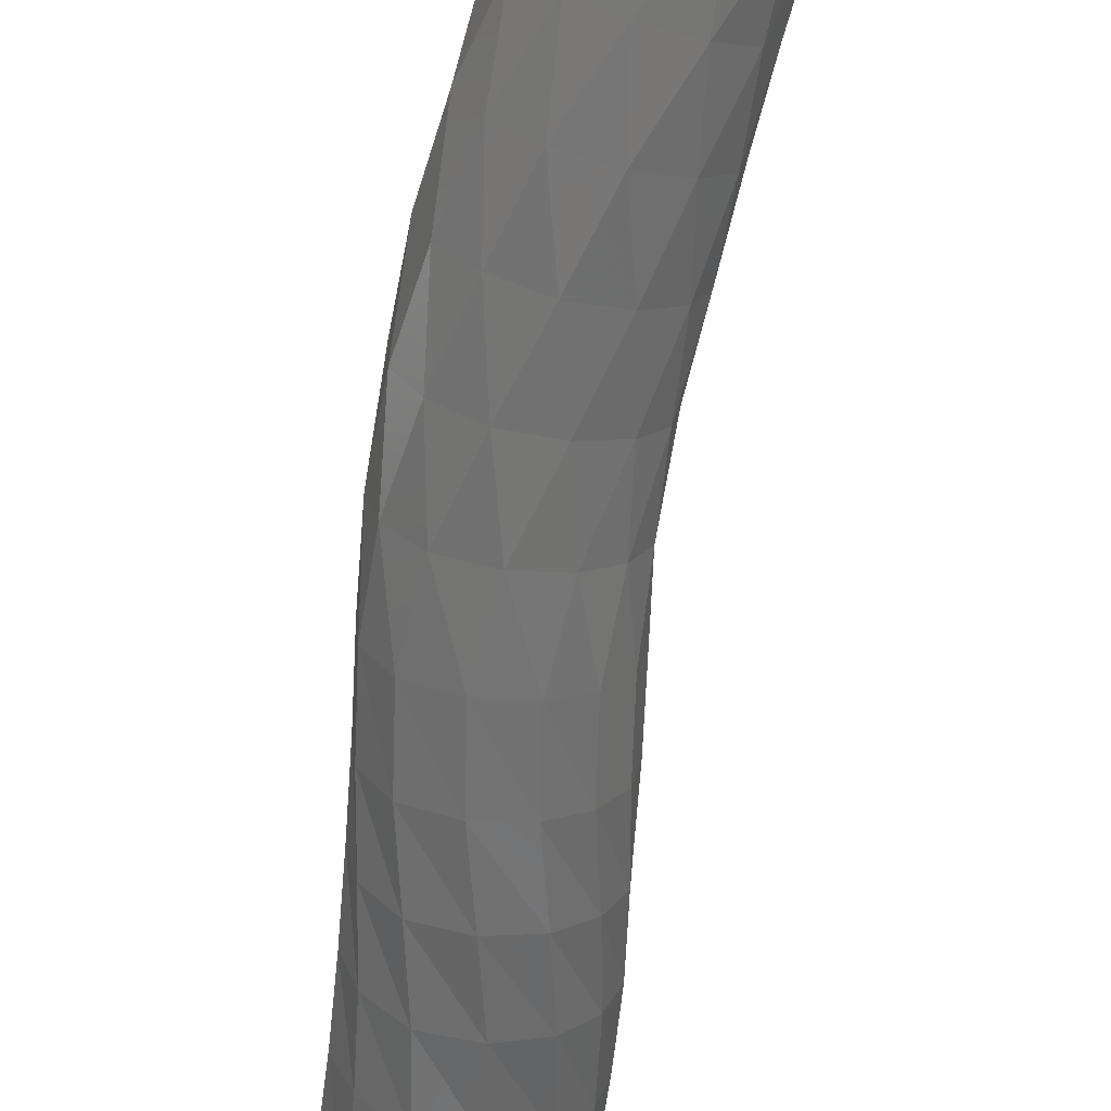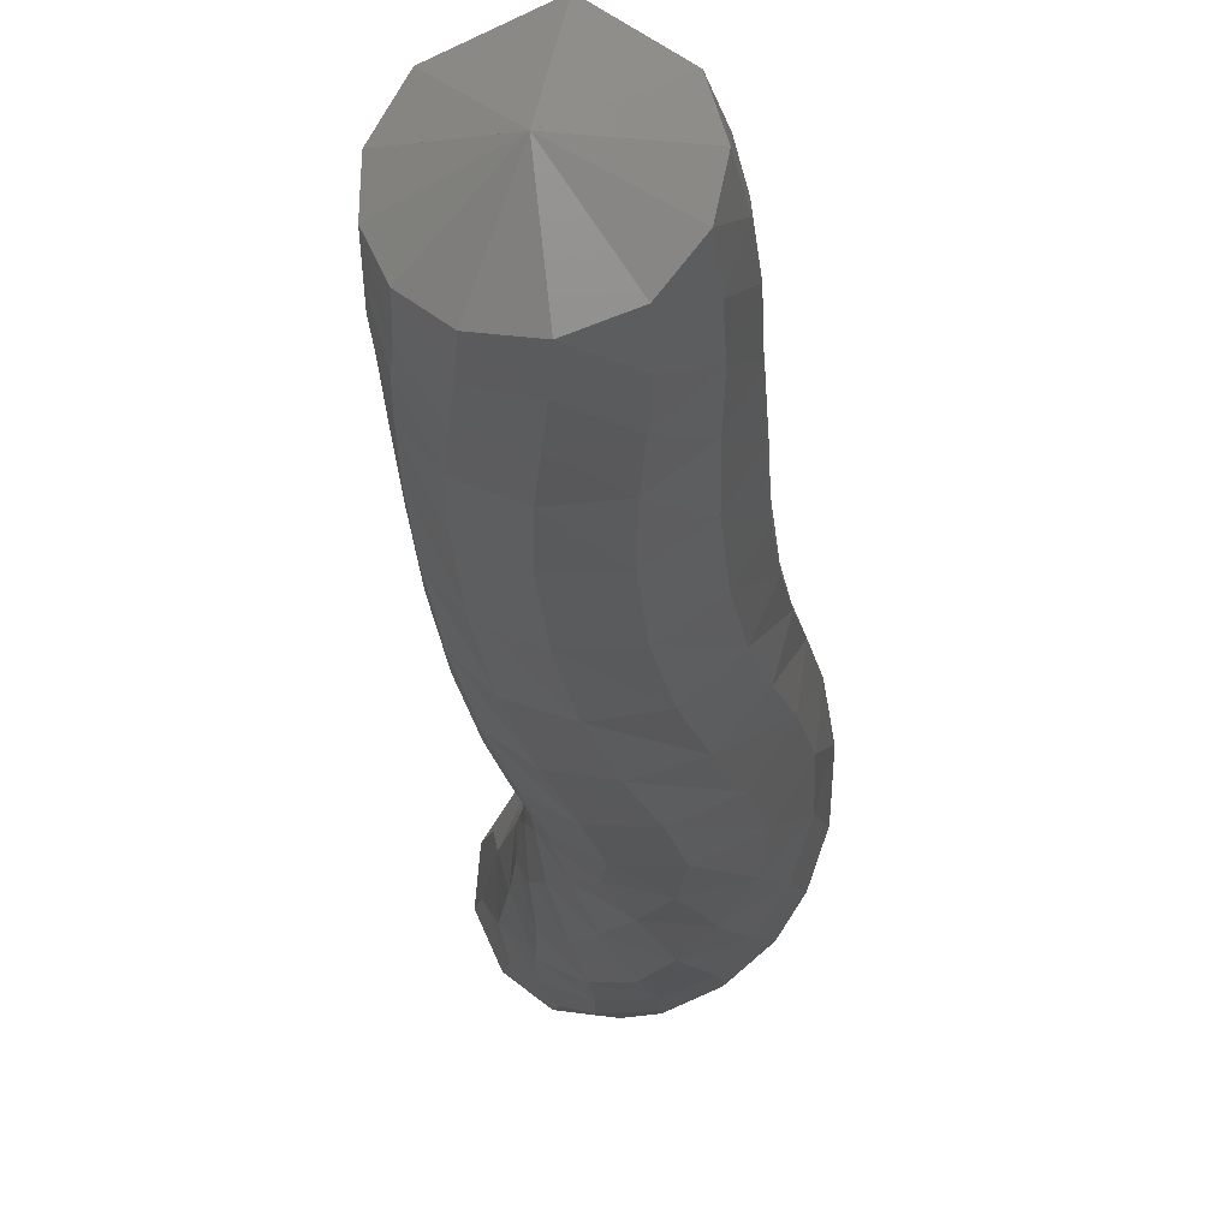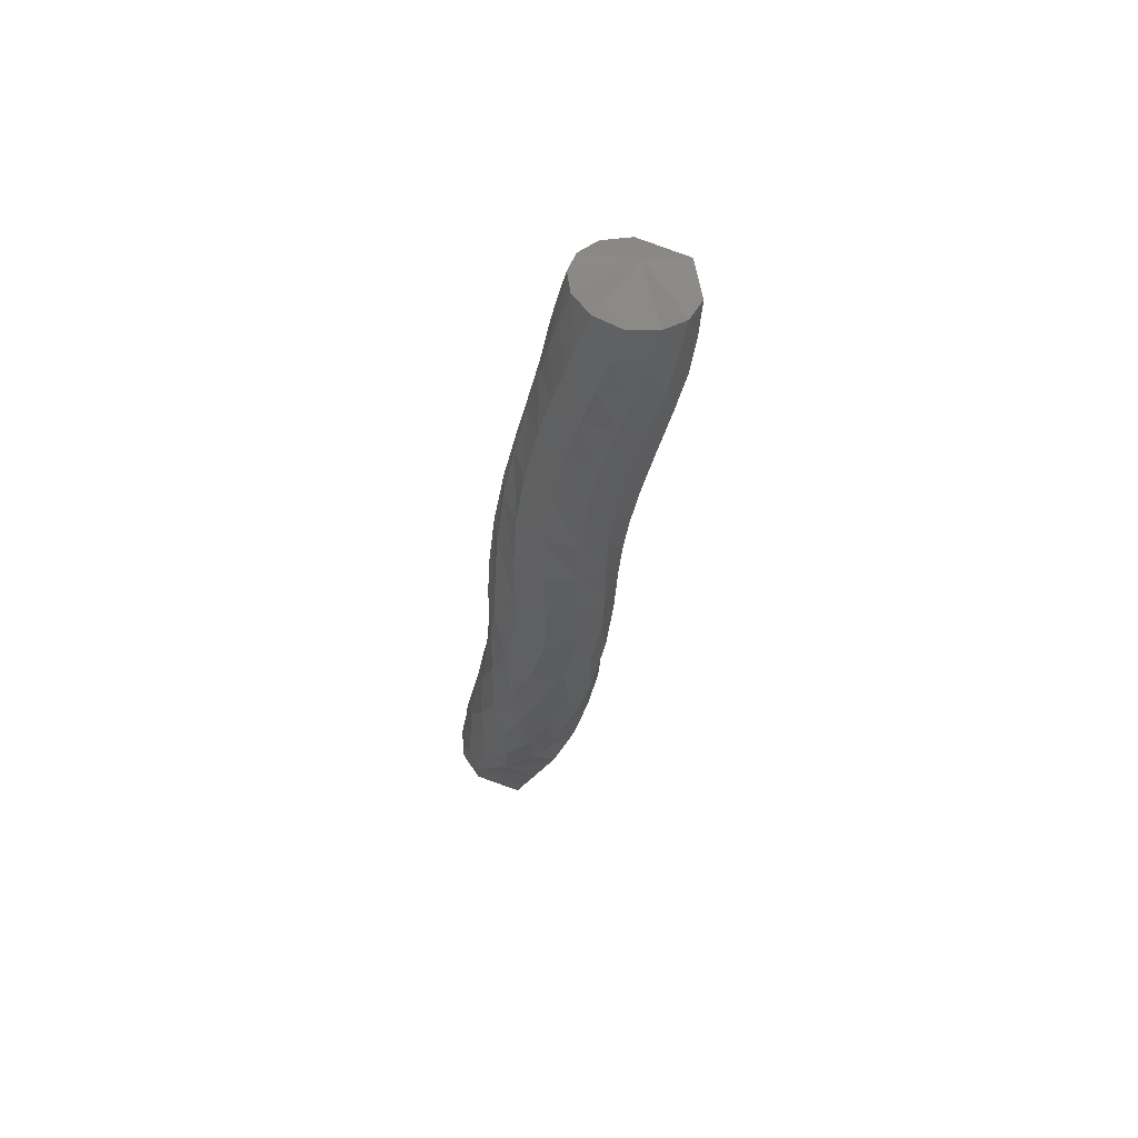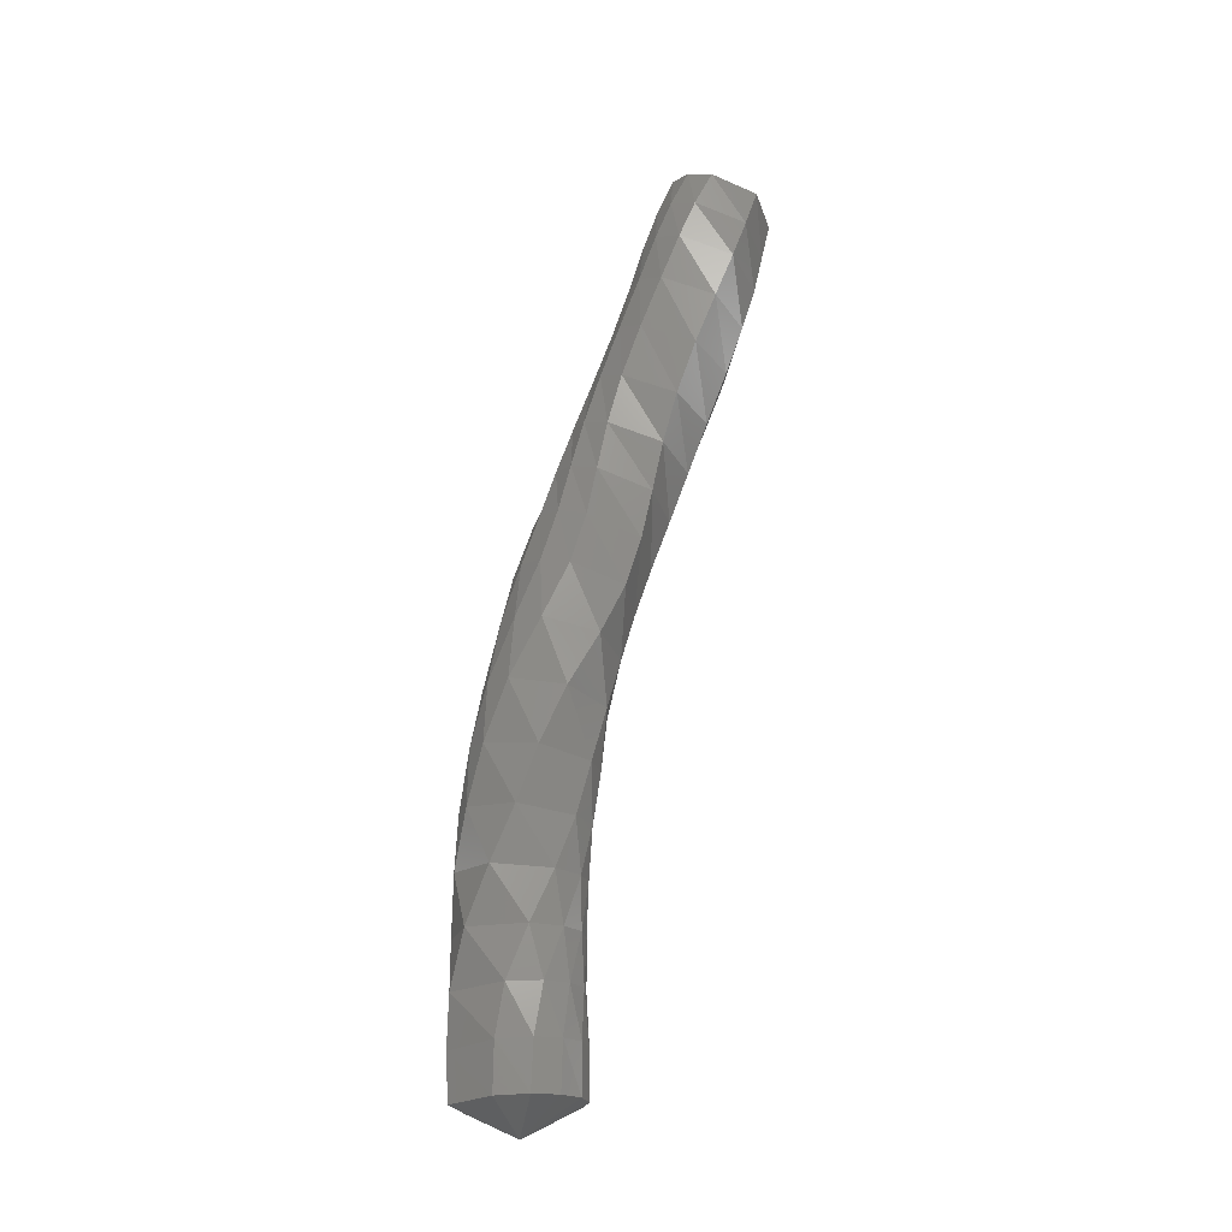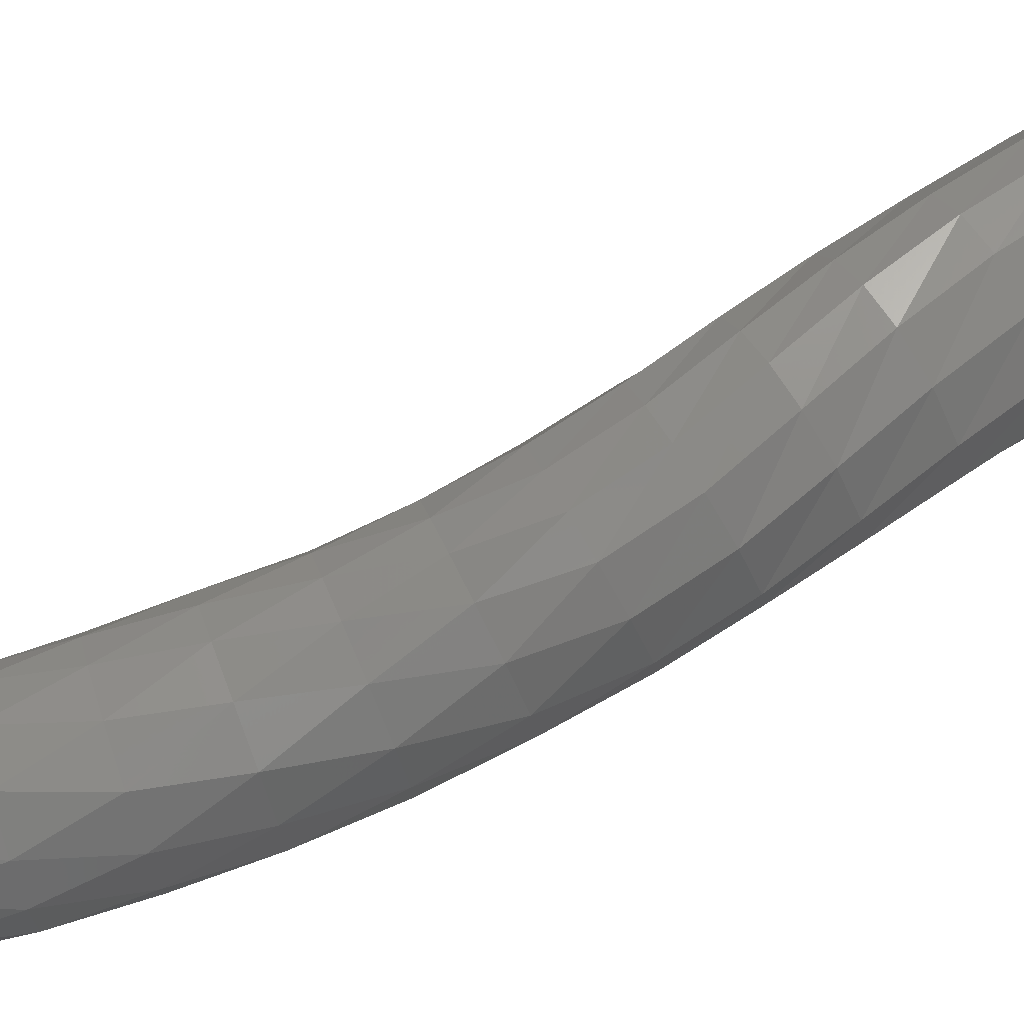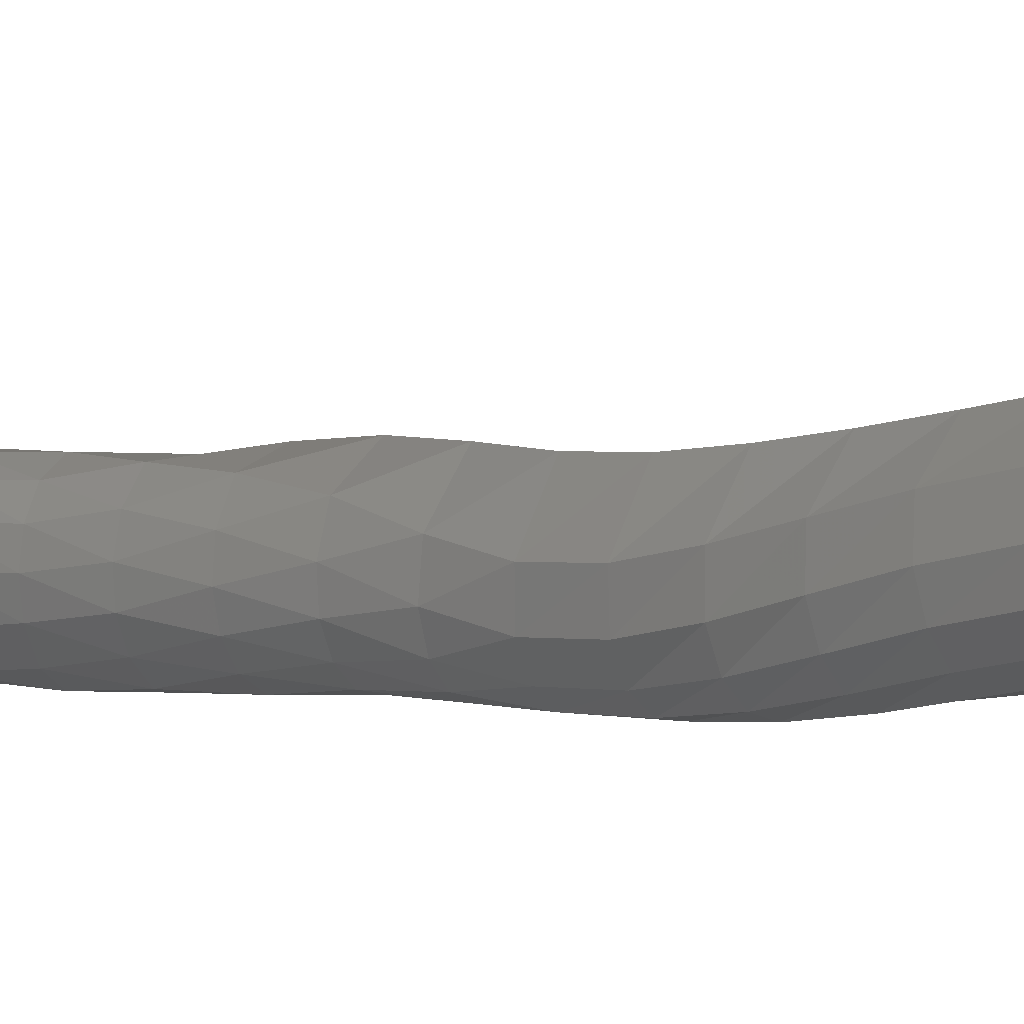
<metadata>
{"format":"stl","ext":"stl","renderer":"f3d","projection":"perspective","resolution":1024,"background":"white","views":[{"elev":-78.4,"azim":-13.6,"up":"+Z"},{"elev":-3.1,"azim":177.9,"up":"+Z"},{"elev":72.3,"azim":-132.0,"up":"+Y"},{"elev":-28.7,"azim":-47.6,"up":"+Y"},{"elev":-66.7,"azim":108.0,"up":"+Z"},{"elev":26.6,"azim":113.1,"up":"+Z"}]}
</metadata>
<code>
# stl→obj: 212 verts, 440 faces
v -44.89 -20.43 289.2
v -45.92 -20.01 288.7
v -45.93 -20.06 289.7
v -46.02 -19.22 288.8
v -46.02 -19.25 289.8
v -46.19 -18.39 289
v -46.01 -18.39 290
v -46.35 -17.49 289.4
v -45.83 -17.5 290.3
v -46.36 -16.59 289.9
v -45.55 -16.6 290.5
v -46.27 -15.7 290.4
v -45.3 -15.71 290.7
v -46.15 -14.76 290.7
v -45.12 -14.77 290.9
v -45.89 -13.76 291.1
v -44.87 -13.78 291
v -45.47 -12.78 291.4
v -44.53 -12.8 291
v -45.13 -11.86 291.6
v -44.26 -11.88 291
v -44.98 -11.01 291.8
v -44.11 -11.03 291.3
v -44.97 -10.18 292.1
v -44.03 -10.2 291.6
v -45 -9.357 292.3
v -44 -9.382 292
v -45 -8.508 292.7
v -43.97 -8.534 292.5
v -44.93 -7.605 293
v -43.9 -7.634 292.9
v -44.81 -6.74 293.4
v -43.8 -6.781 293.2
v -44.66 -5.957 293.7
v -43.67 -6.004 293.4
v -44.5 -5.267 293.9
v -43.58 -5.305 293.5
v -44.34 -4.61 294
v -43.52 -4.646 293.6
v -44.11 -3.879 293.2
v -45.59 -20.04 290.1
v -45.66 -19.22 290.2
v -45.58 -18.36 290.4
v -45.29 -17.46 290.5
v -44.97 -16.55 290.5
v -44.73 -15.65 290.5
v -44.6 -14.7 290.6
v -44.44 -13.71 290.6
v -44.25 -12.72 290.5
v -44.06 -11.79 290.5
v -43.89 -10.92 290.7
v -43.75 -10.08 291.1
v -43.65 -9.252 291.6
v -43.57 -8.398 292
v -43.49 -7.499 292.4
v -43.41 -6.656 292.7
v -43.33 -5.887 292.9
v -43.28 -5.194 293
v -43.25 -4.552 293.2
v -45.17 -20.01 290.3
v -45.23 -19.18 290.4
v -45.13 -18.32 290.5
v -44.84 -17.41 290.4
v -44.57 -16.49 290.3
v -44.4 -15.57 290.2
v -44.34 -14.62 290.2
v -44.29 -13.62 290.1
v -44.23 -12.62 290
v -44.13 -11.67 290
v -43.95 -10.79 290.3
v -43.74 -9.933 290.7
v -43.58 -9.091 291.1
v -43.46 -8.229 291.6
v -43.37 -7.33 292
v -43.31 -6.495 292.3
v -43.26 -5.733 292.4
v -43.25 -5.049 292.6
v -43.23 -4.421 292.8
v -44.71 -19.96 290.3
v -44.8 -19.14 290.4
v -44.72 -18.27 290.4
v -44.49 -17.36 290.2
v -44.33 -16.43 290
v -44.27 -15.49 289.8
v -44.29 -14.53 289.8
v -44.34 -13.53 289.7
v -44.41 -12.52 289.6
v -44.38 -11.55 289.7
v -44.18 -10.65 289.9
v -43.93 -9.779 290.3
v -43.71 -8.924 290.8
v -43.55 -8.053 291.2
v -43.45 -7.156 291.6
v -43.41 -6.324 291.9
v -43.39 -5.568 292.1
v -43.41 -4.896 292.2
v -43.4 -4.274 292.4
v -44.31 -19.91 290.1
v -44.42 -19.1 290.2
v -44.38 -18.23 290.1
v -44.27 -17.31 289.8
v -44.26 -16.37 289.5
v -44.34 -15.42 289.4
v -44.44 -14.45 289.4
v -44.58 -13.44 289.4
v -44.75 -12.42 289.4
v -44.77 -11.44 289.5
v -44.57 -10.51 289.7
v -44.28 -9.633 290.1
v -44.02 -8.766 290.5
v -43.83 -7.887 290.9
v -43.72 -6.989 291.3
v -43.7 -6.16 291.6
v -43.7 -5.407 291.8
v -43.73 -4.749 292
v -43.74 -4.128 292.2
v -44.04 -19.86 289.7
v -44.12 -19.06 289.8
v -44.15 -18.2 289.6
v -44.22 -17.27 289.3
v -44.41 -16.32 289
v -44.63 -15.36 288.9
v -44.81 -14.38 289
v -45.03 -13.37 289.1
v -45.26 -12.34 289.3
v -45.29 -11.34 289.5
v -45.09 -10.4 289.7
v -44.79 -9.51 290
v -44.51 -8.633 290.3
v -44.31 -7.747 290.7
v -44.2 -6.849 291.1
v -44.18 -6.017 291.4
v -44.2 -5.267 291.6
v -44.22 -4.621 291.9
v -44.23 -4.013 292.1
v -43.98 -19.83 289.2
v -44.03 -19.04 289.3
v -44.15 -18.18 289.1
v -44.42 -17.26 288.8
v -44.79 -16.3 288.6
v -45.12 -15.33 288.7
v -45.36 -14.35 288.8
v -45.6 -13.34 289.1
v -45.81 -12.31 289.4
v -45.82 -11.31 289.7
v -45.62 -10.36 289.9
v -45.34 -9.463 290.1
v -45.08 -8.582 290.4
v -44.88 -7.693 290.7
v -44.77 -6.794 291.1
v -44.75 -5.956 291.5
v -44.76 -5.204 291.7
v -44.75 -4.567 292
v -44.73 -3.974 292.3
v -44.21 -19.83 288.7
v -44.26 -19.05 288.7
v -44.48 -18.2 288.6
v -44.88 -17.28 288.5
v -45.34 -16.33 288.5
v -45.69 -15.37 288.7
v -45.91 -14.39 289
v -46.09 -13.38 289.4
v -46.19 -12.36 289.8
v -46.12 -11.37 290.2
v -45.93 -10.43 290.4
v -45.72 -9.537 290.6
v -45.52 -8.662 290.8
v -45.35 -7.778 291.1
v -45.25 -6.878 291.4
v -45.21 -6.03 291.8
v -45.19 -5.272 292.1
v -45.14 -4.633 292.4
v -45.05 -4.041 292.7
v -44.62 -19.86 288.4
v -44.65 -19.08 288.4
v -44.92 -18.24 288.4
v -45.38 -17.33 288.4
v -45.83 -16.39 288.6
v -46.13 -15.44 289
v -46.29 -14.47 289.3
v -46.38 -13.46 289.8
v -46.33 -12.45 290.3
v -46.18 -11.47 290.7
v -46.01 -10.55 290.9
v -45.86 -9.671 291.1
v -45.72 -8.807 291.2
v -45.61 -7.93 291.5
v -45.51 -7.029 291.8
v -45.45 -6.173 292.2
v -45.39 -5.408 292.6
v -45.29 -4.761 292.9
v -45.15 -4.163 293.1
v -45.15 -19.91 288.3
v -45.18 -19.13 288.3
v -45.44 -18.29 288.4
v -45.86 -17.39 288.6
v -46.21 -16.46 289
v -46.4 -15.53 289.4
v -46.46 -14.57 289.8
v -46.42 -13.57 290.3
v -46.22 -12.57 290.8
v -45.98 -11.61 291.2
v -45.82 -10.72 291.4
v -45.74 -9.856 291.5
v -45.67 -9.007 291.7
v -45.61 -8.14 292
v -45.52 -7.238 292.3
v -45.45 -6.174 292.2
v -45.43 -6.376 292.7
v -45.34 -5.603 293.1
v -45.2 -4.943 293.3
v -45.01 -4.33 293.6
f 1 1 2
f 2 1 3
f 2 3 4
f 4 3 5
f 4 5 6
f 6 5 7
f 6 7 8
f 8 7 9
f 8 9 10
f 10 9 11
f 10 11 12
f 12 11 13
f 12 13 14
f 14 13 15
f 14 15 16
f 16 15 17
f 16 17 18
f 18 17 19
f 18 19 20
f 20 19 21
f 20 21 22
f 22 21 23
f 22 23 24
f 24 23 25
f 24 25 26
f 26 25 27
f 26 27 28
f 28 27 29
f 28 29 30
f 30 29 31
f 30 31 32
f 32 31 33
f 32 33 34
f 34 33 35
f 34 35 36
f 36 35 37
f 36 37 38
f 38 37 39
f 38 39 40
f 40 39 40
f 1 1 3
f 3 1 41
f 3 41 5
f 5 41 42
f 5 42 7
f 7 42 43
f 7 43 9
f 9 43 44
f 9 44 11
f 11 44 45
f 11 45 13
f 13 45 46
f 13 46 15
f 15 46 47
f 15 47 17
f 17 47 48
f 17 48 19
f 19 48 49
f 19 49 21
f 21 49 50
f 21 50 23
f 23 50 51
f 23 51 25
f 25 51 52
f 25 52 27
f 27 52 53
f 27 53 29
f 29 53 54
f 29 54 31
f 31 54 55
f 31 55 33
f 33 55 56
f 33 56 35
f 35 56 57
f 35 57 37
f 37 57 58
f 37 58 39
f 39 58 59
f 39 59 40
f 40 59 40
f 1 1 41
f 41 1 60
f 41 60 42
f 42 60 61
f 42 61 43
f 43 61 62
f 43 62 44
f 44 62 63
f 44 63 45
f 45 63 64
f 45 64 46
f 46 64 65
f 46 65 47
f 47 65 66
f 47 66 48
f 48 66 67
f 48 67 49
f 49 67 68
f 49 68 50
f 50 68 69
f 50 69 51
f 51 69 70
f 51 70 52
f 52 70 71
f 52 71 53
f 53 71 72
f 53 72 54
f 54 72 73
f 54 73 55
f 55 73 74
f 55 74 56
f 56 74 75
f 56 75 57
f 57 75 76
f 57 76 58
f 58 76 77
f 58 77 59
f 59 77 78
f 59 78 40
f 40 78 40
f 1 1 60
f 60 1 79
f 60 79 61
f 61 79 80
f 61 80 62
f 62 80 81
f 62 81 63
f 63 81 82
f 63 82 64
f 64 82 83
f 64 83 65
f 65 83 84
f 65 84 66
f 66 84 85
f 66 85 67
f 67 85 86
f 67 86 68
f 68 86 87
f 68 87 69
f 69 87 88
f 69 88 70
f 70 88 89
f 70 89 71
f 71 89 90
f 71 90 72
f 72 90 91
f 72 91 73
f 73 91 92
f 73 92 74
f 74 92 93
f 74 93 75
f 75 93 94
f 75 94 76
f 76 94 95
f 76 95 77
f 77 95 96
f 77 96 78
f 78 96 97
f 78 97 40
f 40 97 40
f 1 1 79
f 79 1 98
f 79 98 80
f 80 98 99
f 80 99 81
f 81 99 100
f 81 100 82
f 82 100 101
f 82 101 83
f 83 101 102
f 83 102 84
f 84 102 103
f 84 103 85
f 85 103 104
f 85 104 86
f 86 104 105
f 86 105 87
f 87 105 106
f 87 106 88
f 88 106 107
f 88 107 89
f 89 107 108
f 89 108 90
f 90 108 109
f 90 109 91
f 91 109 110
f 91 110 92
f 92 110 111
f 92 111 93
f 93 111 112
f 93 112 94
f 94 112 113
f 94 113 95
f 95 113 114
f 95 114 96
f 96 114 115
f 96 115 97
f 97 115 116
f 97 116 40
f 40 116 40
f 1 1 98
f 98 1 117
f 98 117 99
f 99 117 118
f 99 118 100
f 100 118 119
f 100 119 101
f 101 119 120
f 101 120 102
f 102 120 121
f 102 121 103
f 103 121 122
f 103 122 104
f 104 122 123
f 104 123 105
f 105 123 124
f 105 124 106
f 106 124 125
f 106 125 107
f 107 125 126
f 107 126 108
f 108 126 127
f 108 127 109
f 109 127 128
f 109 128 110
f 110 128 129
f 110 129 111
f 111 129 130
f 111 130 112
f 112 130 131
f 112 131 113
f 113 131 132
f 113 132 114
f 114 132 133
f 114 133 115
f 115 133 134
f 115 134 116
f 116 134 135
f 116 135 40
f 40 135 40
f 1 1 117
f 117 1 136
f 117 136 118
f 118 136 137
f 118 137 119
f 119 137 138
f 119 138 120
f 120 138 139
f 120 139 121
f 121 139 140
f 121 140 122
f 122 140 141
f 122 141 123
f 123 141 142
f 123 142 124
f 124 142 143
f 124 143 125
f 125 143 144
f 125 144 126
f 126 144 145
f 126 145 127
f 127 145 146
f 127 146 128
f 128 146 147
f 128 147 129
f 129 147 148
f 129 148 130
f 130 148 149
f 130 149 131
f 131 149 150
f 131 150 132
f 132 150 151
f 132 151 133
f 133 151 152
f 133 152 134
f 134 152 153
f 134 153 135
f 135 153 154
f 135 154 40
f 40 154 40
f 1 1 136
f 136 1 155
f 136 155 137
f 137 155 156
f 137 156 138
f 138 156 157
f 138 157 139
f 139 157 158
f 139 158 140
f 140 158 159
f 140 159 141
f 141 159 160
f 141 160 142
f 142 160 161
f 142 161 143
f 143 161 162
f 143 162 144
f 144 162 163
f 144 163 145
f 145 163 164
f 145 164 146
f 146 164 165
f 146 165 147
f 147 165 166
f 147 166 148
f 148 166 167
f 148 167 149
f 149 167 168
f 149 168 150
f 150 168 169
f 150 169 151
f 151 169 170
f 151 170 152
f 152 170 171
f 152 171 153
f 153 171 172
f 153 172 154
f 154 172 173
f 154 173 40
f 40 173 40
f 1 1 155
f 155 1 174
f 155 174 156
f 156 174 175
f 156 175 157
f 157 175 176
f 157 176 158
f 158 176 177
f 158 177 159
f 159 177 178
f 159 178 160
f 160 178 179
f 160 179 161
f 161 179 180
f 161 180 162
f 162 180 181
f 162 181 163
f 163 181 182
f 163 182 164
f 164 182 183
f 164 183 165
f 165 183 184
f 165 184 166
f 166 184 185
f 166 185 167
f 167 185 186
f 167 186 168
f 168 186 187
f 168 187 169
f 169 187 188
f 169 188 170
f 170 188 189
f 170 189 171
f 171 189 190
f 171 190 172
f 172 190 191
f 172 191 173
f 173 191 192
f 173 192 40
f 40 192 40
f 1 1 174
f 174 1 193
f 174 193 175
f 175 193 194
f 175 194 176
f 176 194 195
f 176 195 177
f 177 195 196
f 177 196 178
f 178 196 197
f 178 197 179
f 179 197 198
f 179 198 180
f 180 198 199
f 180 199 181
f 181 199 200
f 181 200 182
f 182 200 201
f 182 201 183
f 183 201 202
f 183 202 184
f 184 202 203
f 184 203 185
f 185 203 204
f 185 204 186
f 186 204 205
f 186 205 187
f 187 205 206
f 187 206 188
f 188 206 207
f 188 207 208
f 208 207 209
f 208 209 190
f 190 209 210
f 190 210 191
f 191 210 211
f 191 211 192
f 192 211 212
f 192 212 40
f 40 212 40
f 1 1 193
f 193 1 2
f 193 2 194
f 194 2 4
f 194 4 195
f 195 4 6
f 195 6 196
f 196 6 8
f 196 8 197
f 197 8 10
f 197 10 198
f 198 10 12
f 198 12 199
f 199 12 14
f 199 14 200
f 200 14 16
f 200 16 201
f 201 16 18
f 201 18 202
f 202 18 20
f 202 20 203
f 203 20 22
f 203 22 204
f 204 22 24
f 204 24 205
f 205 24 26
f 205 26 206
f 206 26 28
f 206 28 207
f 207 28 30
f 207 30 209
f 209 30 32
f 209 32 210
f 210 32 34
f 210 34 211
f 211 34 36
f 211 36 212
f 212 36 38
f 212 38 40
f 40 38 40

</code>
